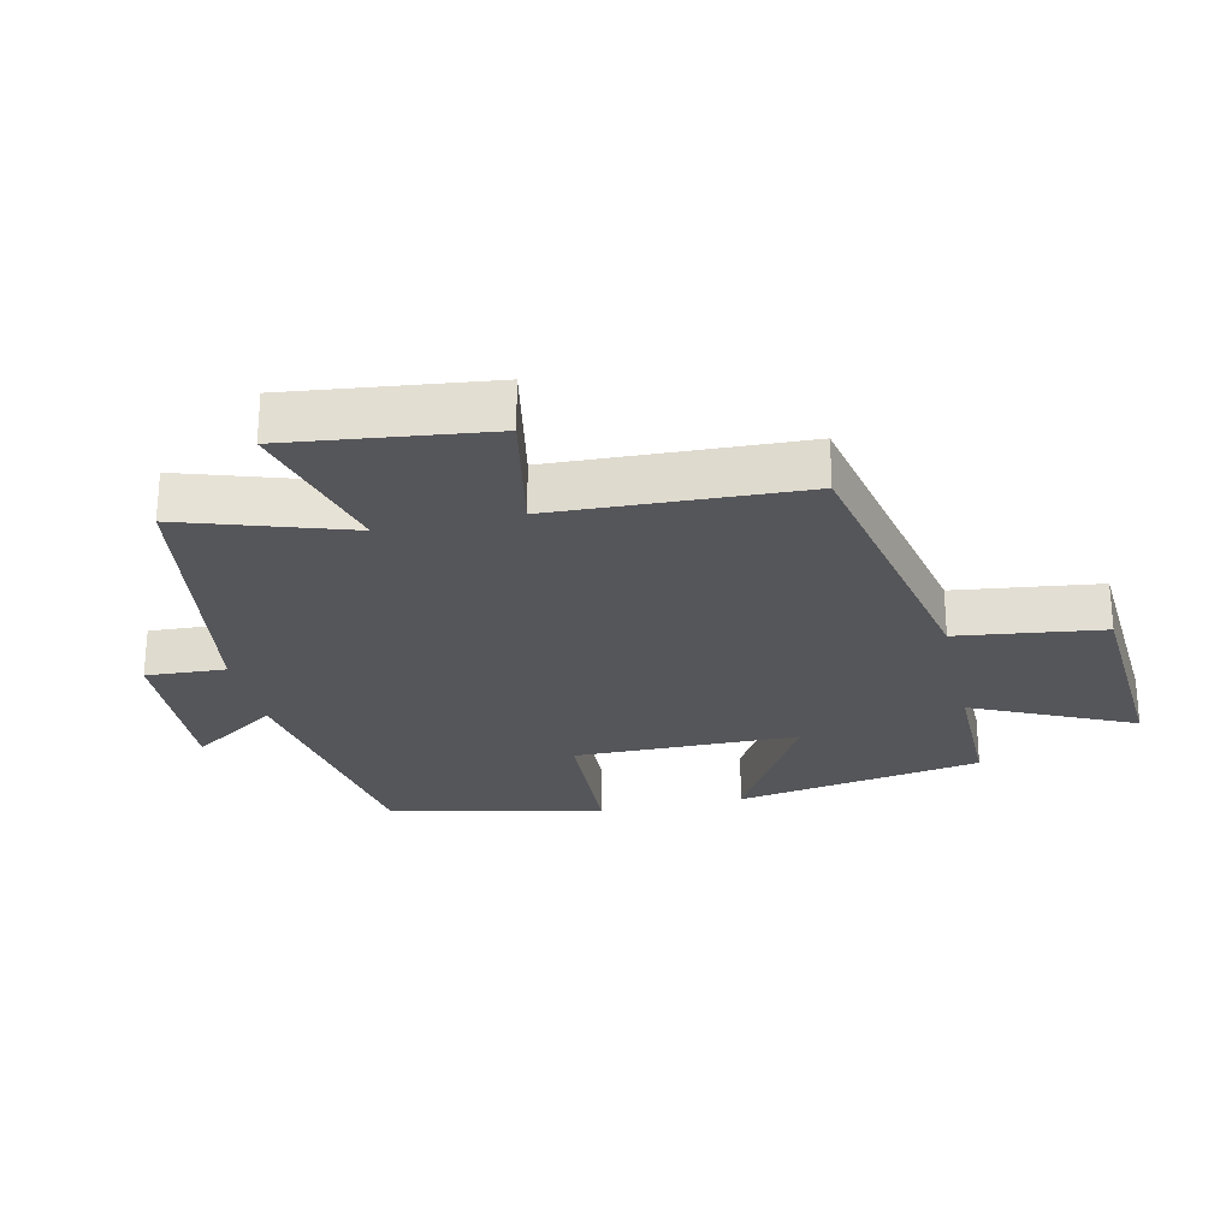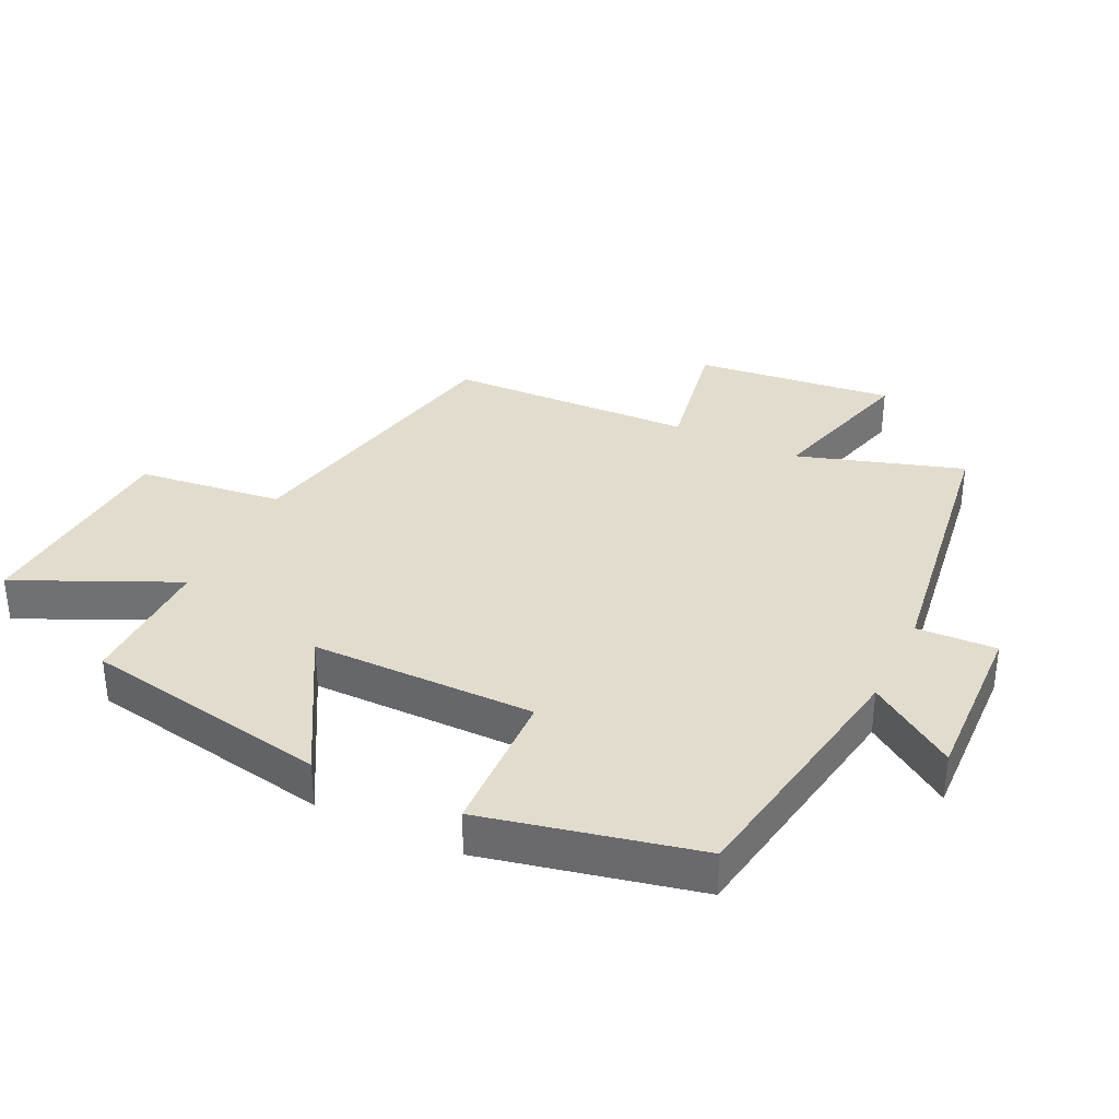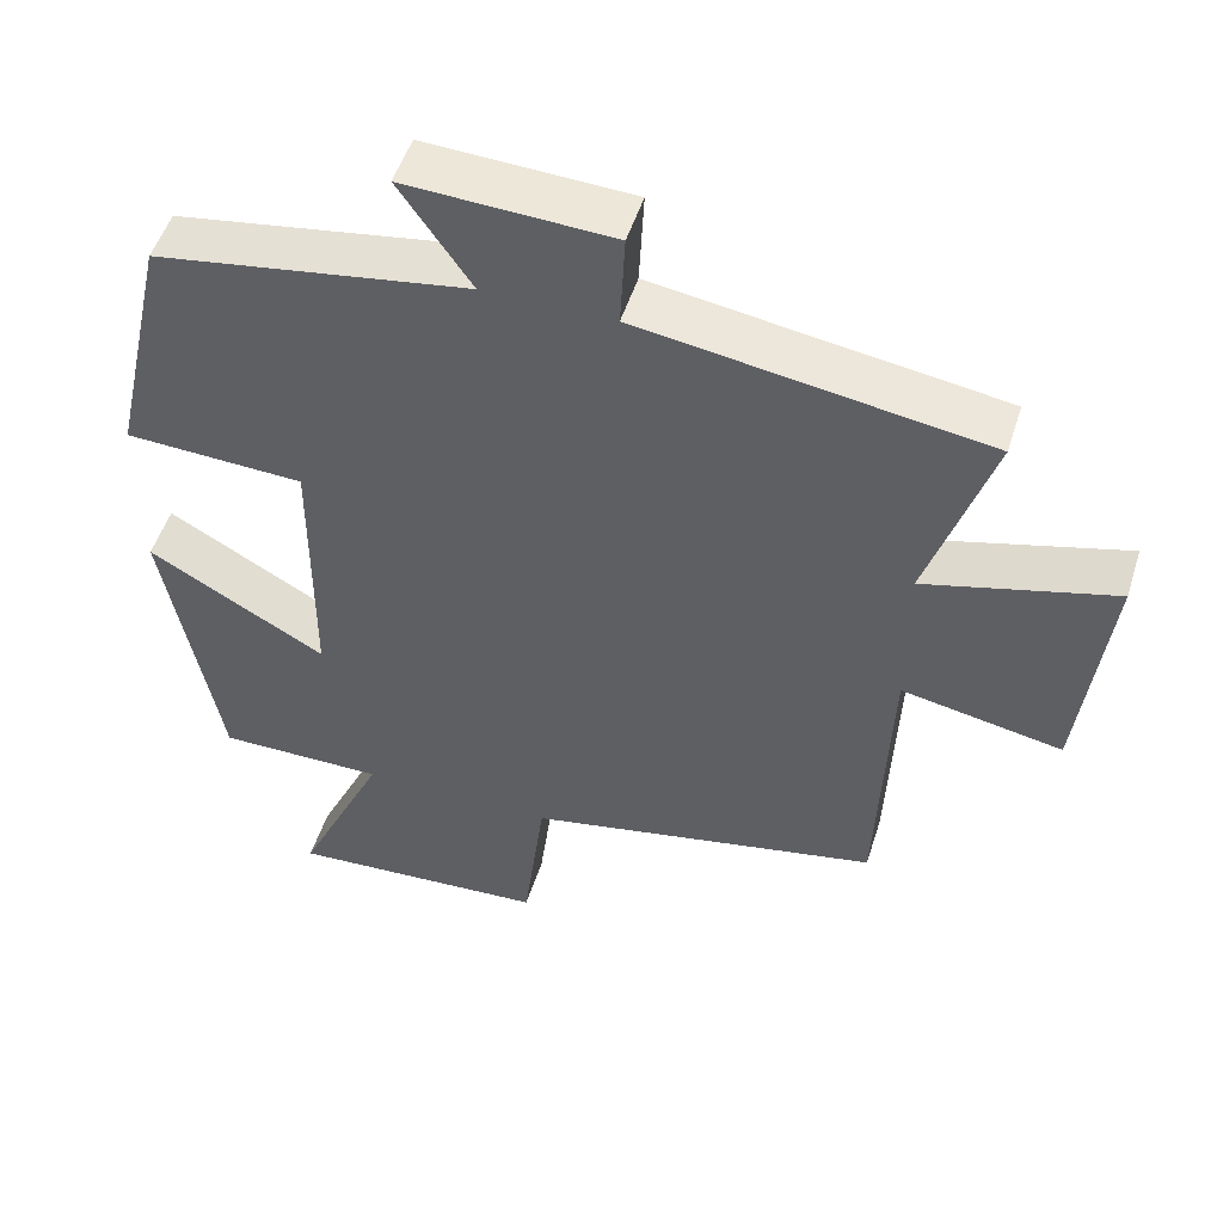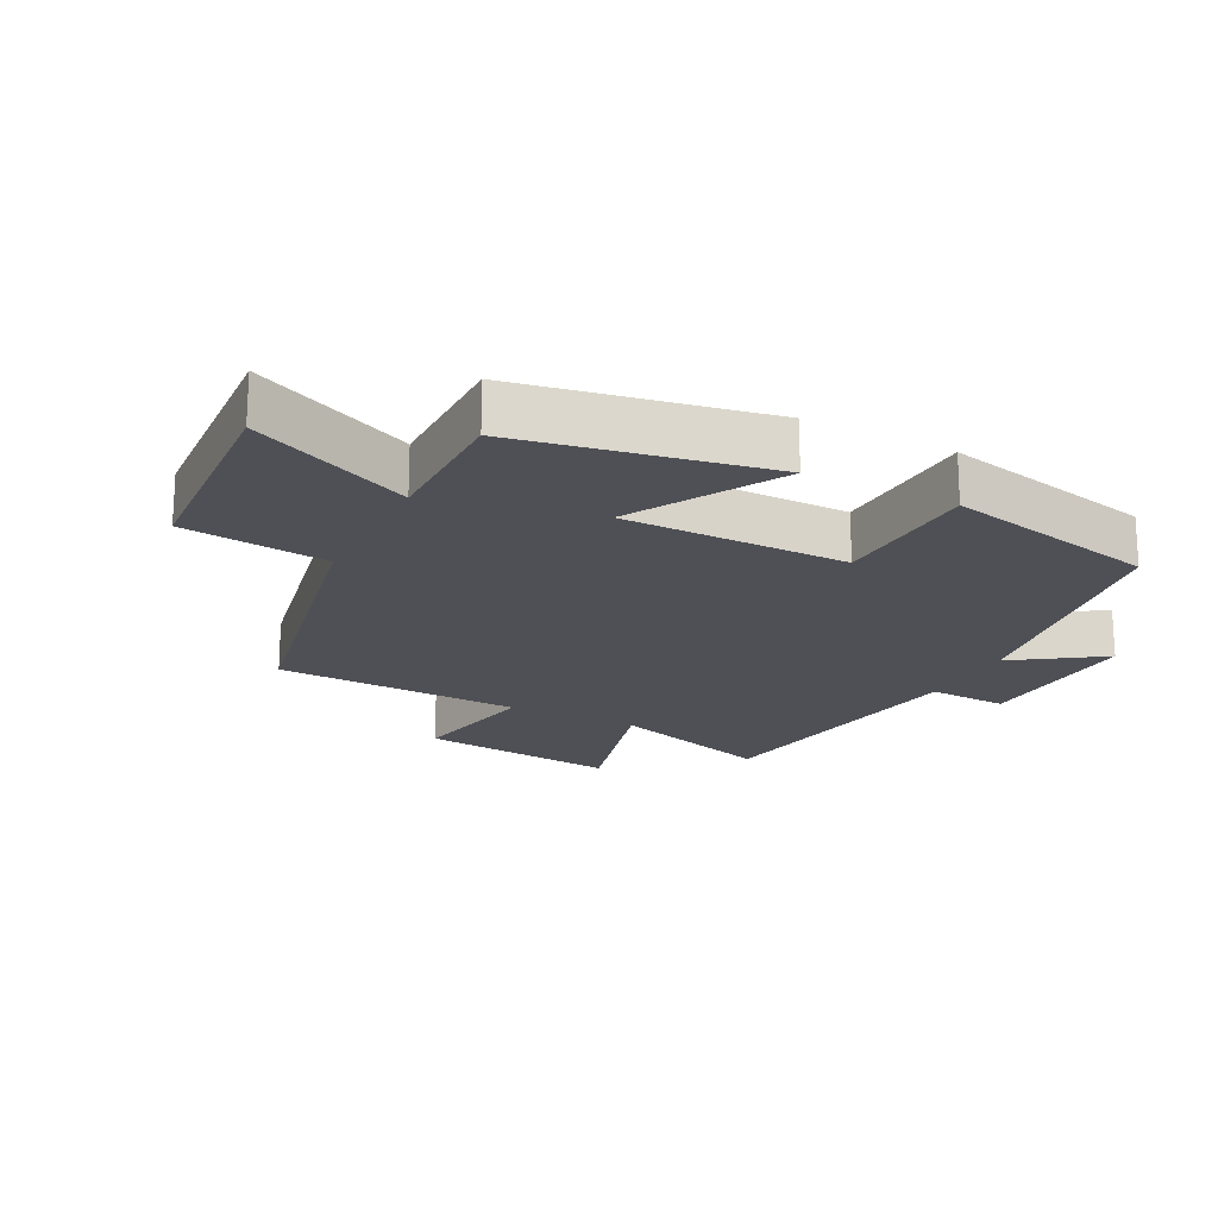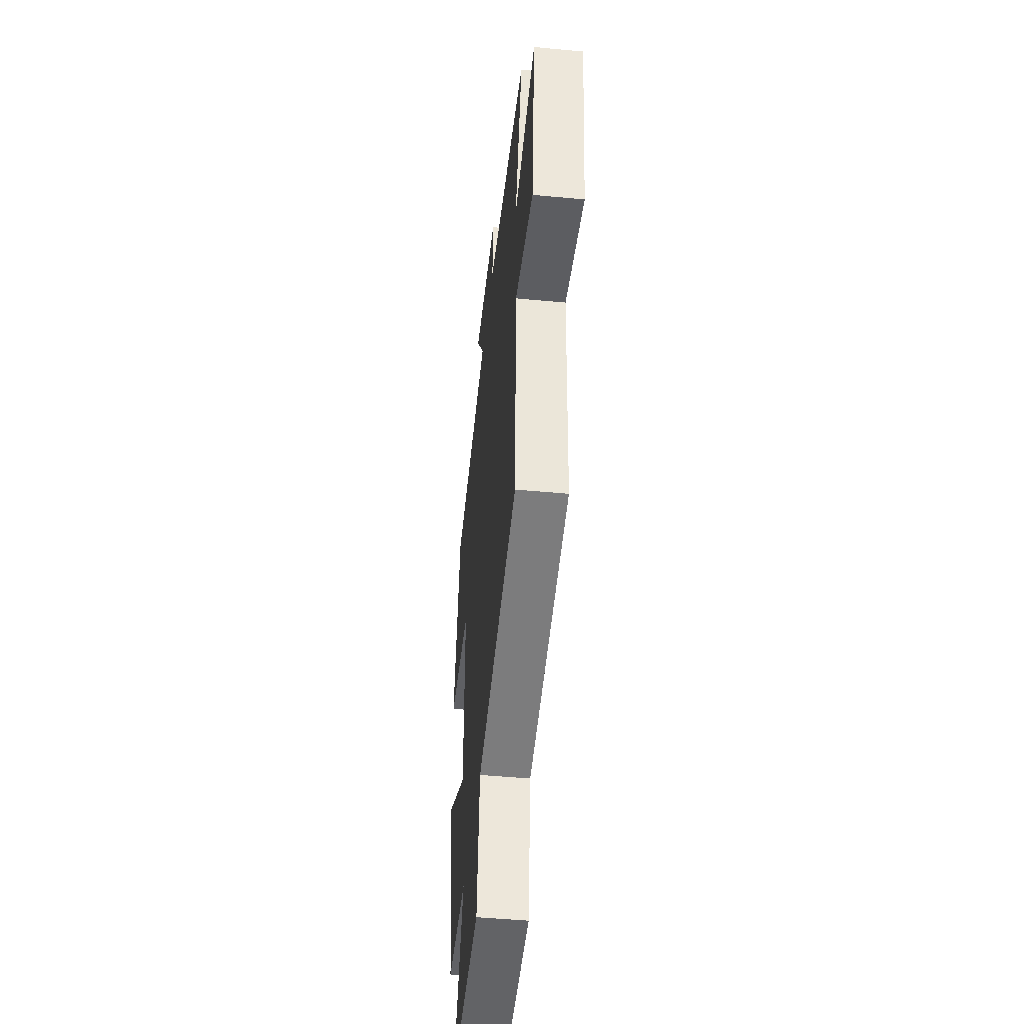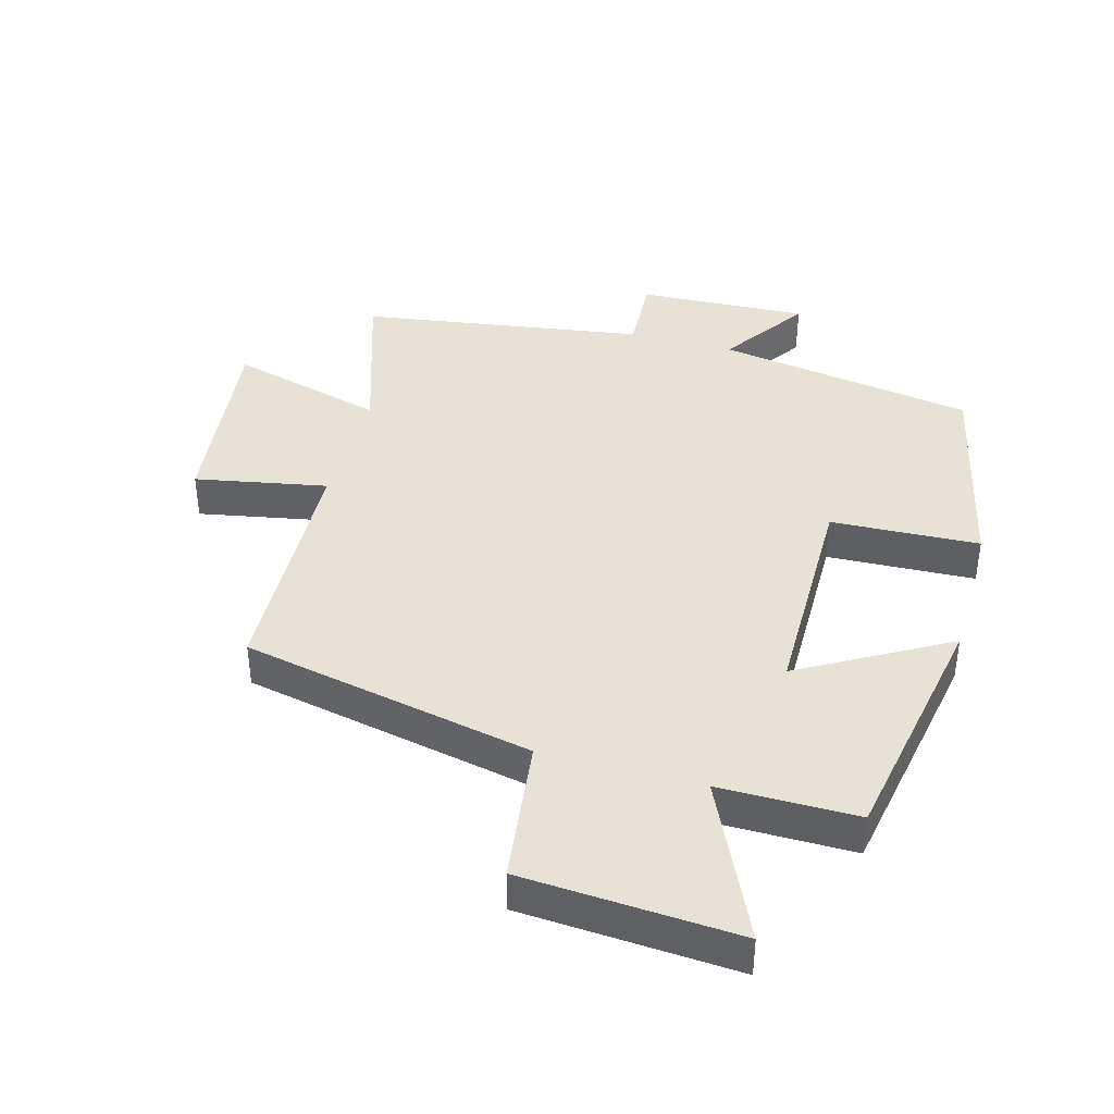
<metadata>
{"format":"obj","ext":"obj","renderer":"f3d","projection":"perspective","resolution":1024,"background":"white","views":[{"elev":-25.8,"azim":102.5,"up":"+Y"},{"elev":34.6,"azim":-64.1,"up":"+Y"},{"elev":51.1,"azim":17.4,"up":"+Z"},{"elev":-19.4,"azim":-117.1,"up":"+Y"},{"elev":-47.1,"azim":83.9,"up":"+Z"},{"elev":40.3,"azim":-164.5,"up":"+Y"}]}
</metadata>
<code>
v -0.426 0.07 0.435
v -0.025 0.07 0.5
v -0.117 0.07 0.635
v 0.147 0.07 0.623
v 0.141 0.07 0.5
v 0.582 0.07 0.433
v 0.5 0.07 0.178
v 0.741 0.07 0.243
v 0.705 0.07 -0.065
v 0.5 0.07 -0.026
v 0.485 0.07 -0.407
v 0.031 0.07 -0.5
v 0.003 0.07 -0.724
v -0.331 0.07 -0.746
v -0.217 0.07 -0.5
v -0.431 0.07 -0.501
v -0.5 0.07 -0.12
v -0.272 0.07 -0.25
v -0.27 0.07 0.096
v -0.5 0.07 0.106
v -0.426 0 0.435
v -0.025 0 0.5
v -0.117 0 0.635
v 0.147 0 0.623
v 0.141 0 0.5
v 0.582 0 0.433
v 0.5 0 0.178
v 0.741 0 0.243
v 0.705 0 -0.065
v 0.5 0 -0.026
v 0.485 0 -0.407
v 0.031 0 -0.5
v 0.003 0 -0.724
v -0.331 0 -0.746
v -0.217 0 -0.5
v -0.431 0 -0.501
v -0.5 0 -0.12
v -0.272 0 -0.25
v -0.27 0 0.096
v -0.5 0 0.106
f 19 20 1 2
f 18 19 2
f 15 16 17 18
f 15 18 2
f 12 13 14 15
f 10 11 12 15
f 10 15 2
f 7 8 9 10
f 7 10 2 3
f 5 6 7
f 5 7 3
f 3 4 5
f 22 21 40 39
f 22 39 38
f 38 37 36 35
f 22 38 35
f 35 34 33 32
f 35 32 31 30
f 22 35 30
f 30 29 28 27
f 23 22 30 27
f 27 26 25
f 23 27 25
f 25 24 23
f 1 21 22 2
f 2 22 23 3
f 3 23 24 4
f 4 24 25 5
f 5 25 26 6
f 6 26 27 7
f 7 27 28 8
f 8 28 29 9
f 9 29 30 10
f 10 30 31 11
f 11 31 32 12
f 12 32 33 13
f 13 33 34 14
f 14 34 35 15
f 15 35 36 16
f 16 36 37 17
f 17 37 38 18
f 18 38 39 19
f 19 39 40 20
f 20 40 21 1

</code>
